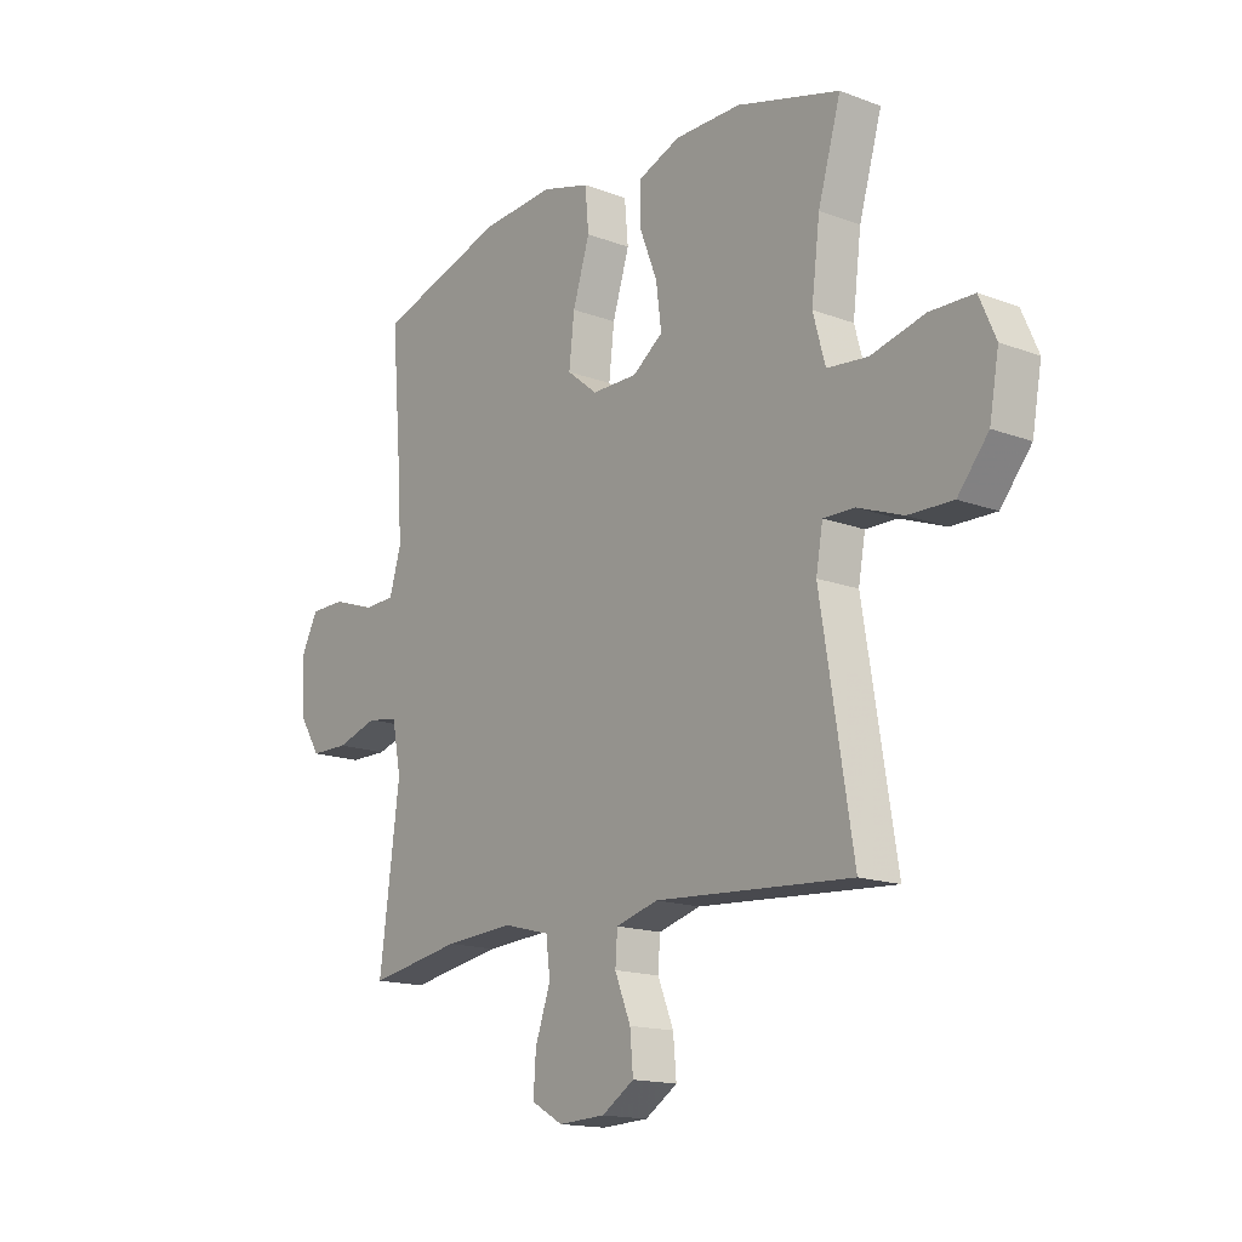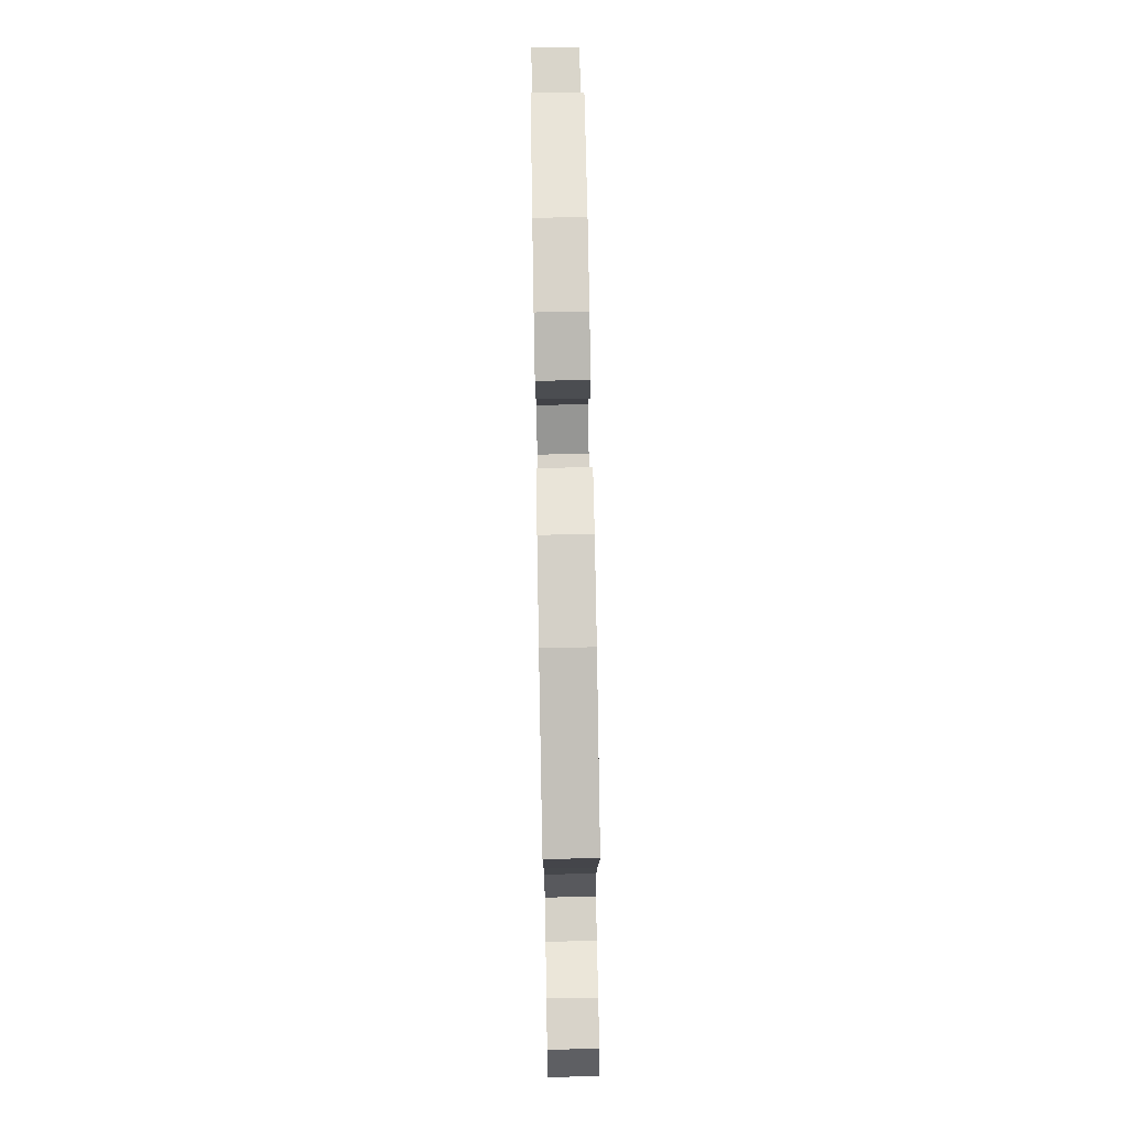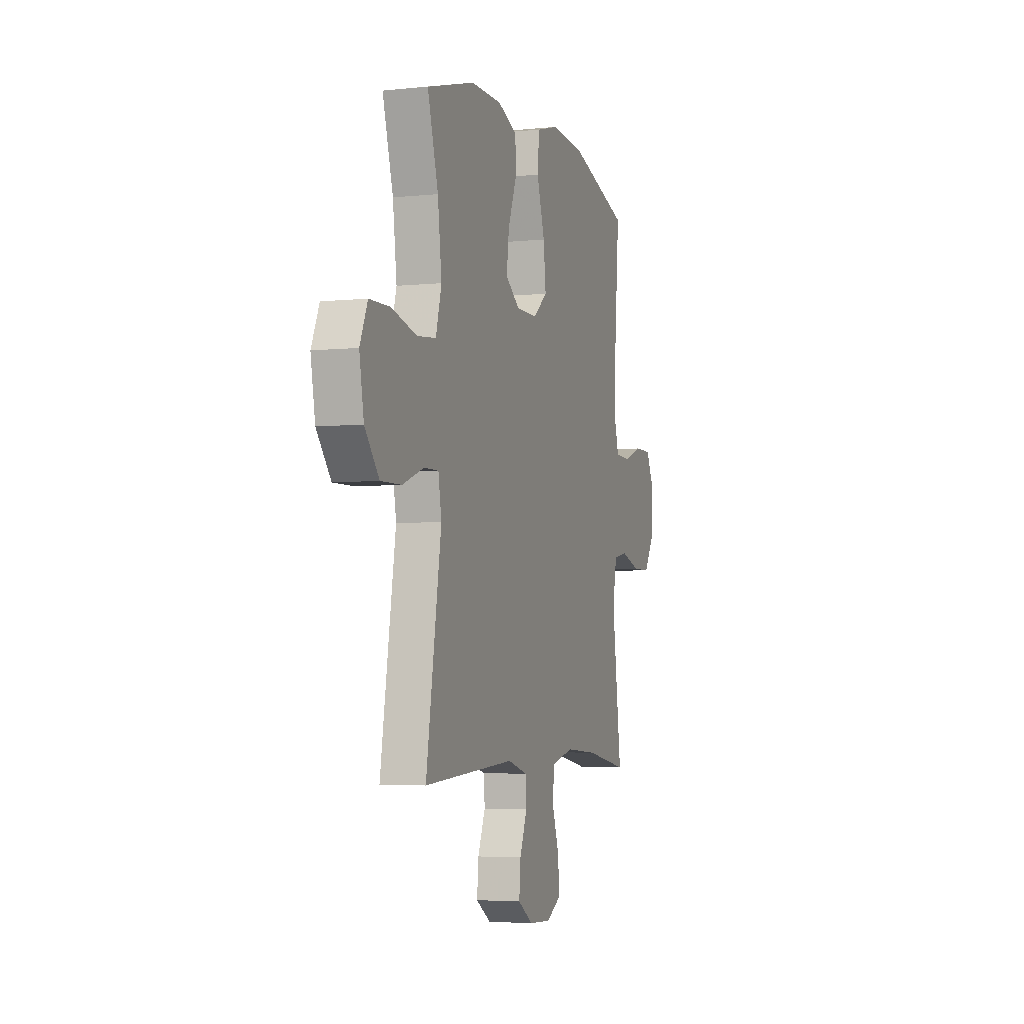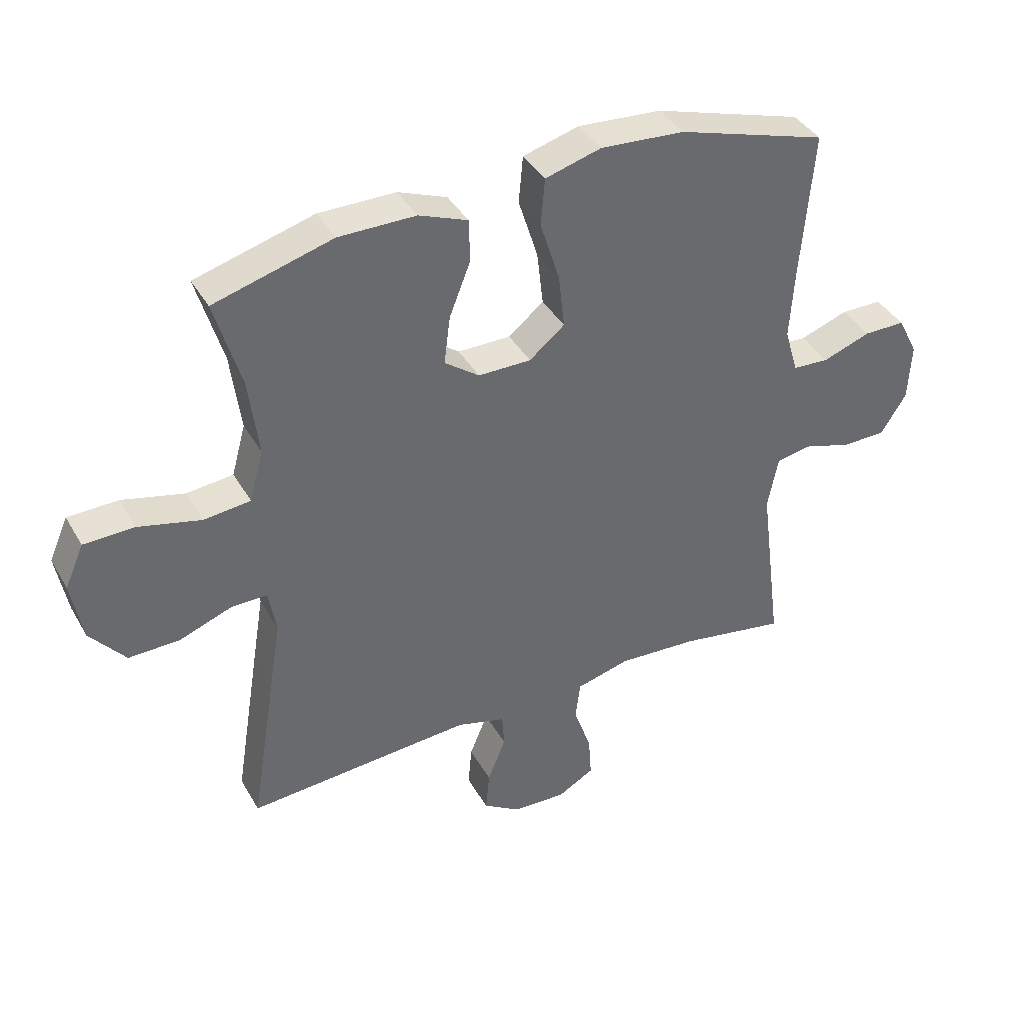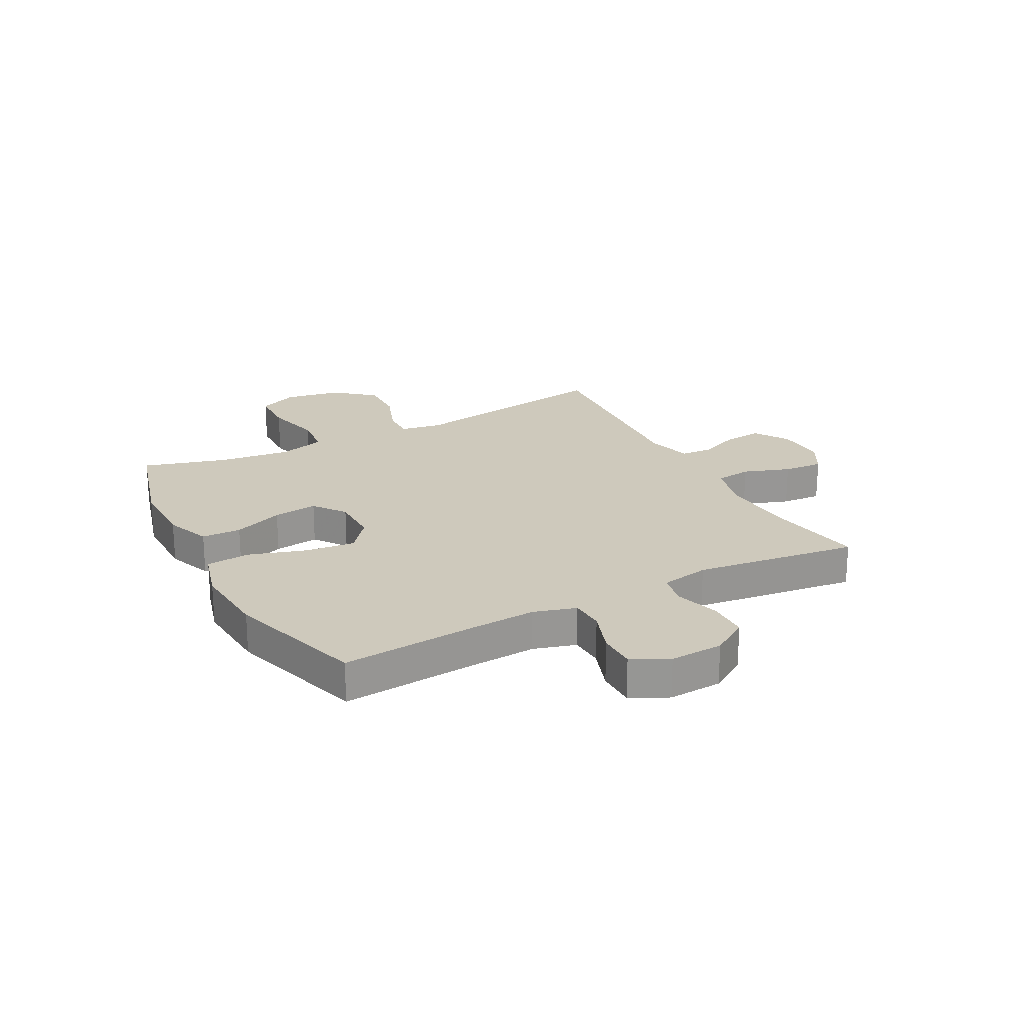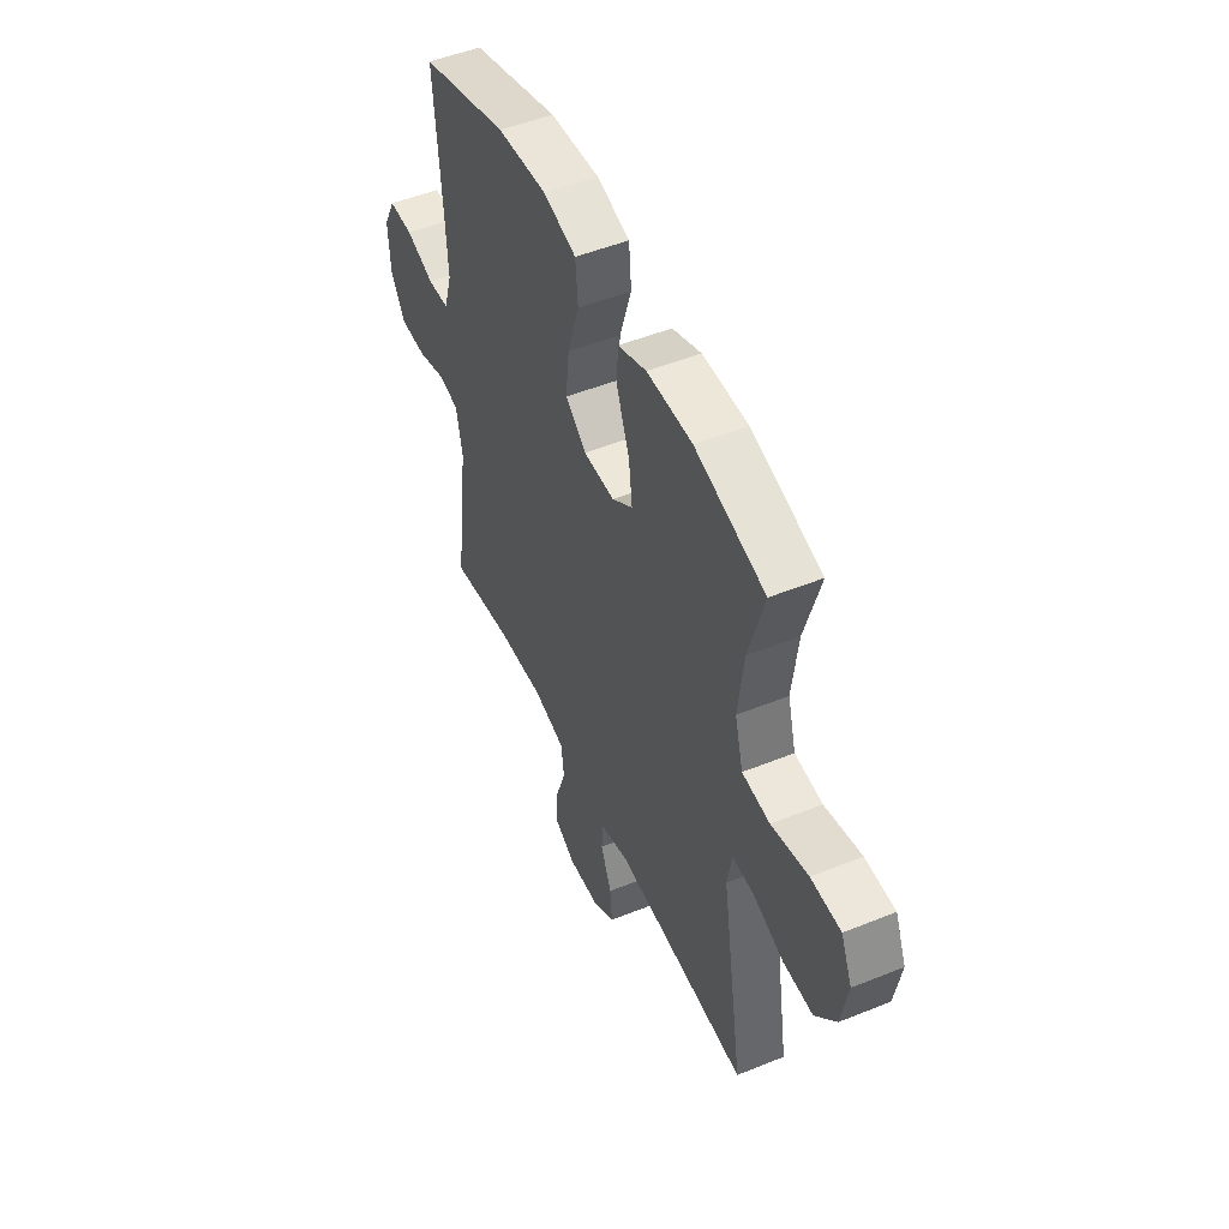
<metadata>
{"format":"obj","ext":"obj","renderer":"f3d","projection":"perspective","resolution":1024,"background":"white","views":[{"elev":-15.8,"azim":-128.1,"up":"+Z"},{"elev":76.0,"azim":89.0,"up":"+Z"},{"elev":-4.6,"azim":-71.6,"up":"+Z"},{"elev":39.3,"azim":-27.1,"up":"+Z"},{"elev":22.4,"azim":62.0,"up":"+Y"},{"elev":49.9,"azim":-114.0,"up":"+Z"}]}
</metadata>
<code>
v 0.5 0.07 0.5
v 0.48 0.07 0.256
v 0.473 0.07 0.142
v 0.495 0.07 0.067
v 0.555 0.07 0.064
v 0.634 0.07 0.092
v 0.702 0.07 0.092
v 0.735 0.07 0.027
v 0.73 0.07 -0.068
v 0.688 0.07 -0.134
v 0.616 0.07 -0.135
v 0.537 0.07 -0.111
v 0.479 0.07 -0.122
v 0.462 0.07 -0.209
v 0.5 0.07 -0.5
v 0.324 0.07 -0.47
v 0.192 0.07 -0.462
v 0.104 0.07 -0.485
v 0.096 0.07 -0.549
v 0.125 0.07 -0.632
v 0.13 0.07 -0.703
v 0.07 0.07 -0.737
v -0.019 0.07 -0.733
v -0.08 0.07 -0.694
v -0.074 0.07 -0.626
v -0.044 0.07 -0.552
v -0.048 0.07 -0.496
v -0.128 0.07 -0.474
v -0.5 0.07 -0.5
v -0.458 0.07 -0.24
v -0.439 0.07 -0.124
v -0.452 0.07 -0.051
v -0.511 0.07 -0.052
v -0.597 0.07 -0.084
v -0.681 0.07 -0.086
v -0.739 0.07 -0.016
v -0.757 0.07 0.084
v -0.726 0.07 0.155
v -0.643 0.07 0.157
v -0.541 0.07 0.132
v -0.464 0.07 0.14
v -0.441 0.07 0.224
v -0.457 0.07 0.352
v -0.5 0.07 0.5
v -0.305 0.07 0.555
v -0.179 0.07 0.555
v -0.099 0.07 0.524
v -0.097 0.07 0.454
v -0.132 0.07 0.365
v -0.142 0.07 0.286
v -0.085 0.07 0.244
v 0.002 0.07 0.244
v 0.06 0.07 0.291
v 0.05 0.07 0.38
v 0.018 0.07 0.482
v 0.025 0.07 0.559
v 0.117 0.07 0.585
v 0.255 0.07 0.575
v 0.5 0 0.5
v 0.48 0 0.256
v 0.473 0 0.142
v 0.495 0 0.067
v 0.555 0 0.064
v 0.634 0 0.092
v 0.702 0 0.092
v 0.735 0 0.027
v 0.73 0 -0.068
v 0.688 0 -0.134
v 0.616 0 -0.135
v 0.537 0 -0.111
v 0.479 0 -0.122
v 0.462 0 -0.209
v 0.5 0 -0.5
v 0.324 0 -0.47
v 0.192 0 -0.462
v 0.104 0 -0.485
v 0.096 0 -0.549
v 0.125 0 -0.632
v 0.13 0 -0.703
v 0.07 0 -0.737
v -0.019 0 -0.733
v -0.08 0 -0.694
v -0.074 0 -0.626
v -0.044 0 -0.552
v -0.048 0 -0.496
v -0.128 0 -0.474
v -0.5 0 -0.5
v -0.458 0 -0.24
v -0.439 0 -0.124
v -0.452 0 -0.051
v -0.511 0 -0.052
v -0.597 0 -0.084
v -0.681 0 -0.086
v -0.739 0 -0.016
v -0.757 0 0.084
v -0.726 0 0.155
v -0.643 0 0.157
v -0.541 0 0.132
v -0.464 0 0.14
v -0.441 0 0.224
v -0.457 0 0.352
v -0.5 0 0.5
v -0.305 0 0.555
v -0.179 0 0.555
v -0.099 0 0.524
v -0.097 0 0.454
v -0.132 0 0.365
v -0.142 0 0.286
v -0.085 0 0.244
v 0.002 0 0.244
v 0.06 0 0.291
v 0.05 0 0.38
v 0.018 0 0.482
v 0.025 0 0.559
v 0.117 0 0.585
v 0.255 0 0.575
f 57 58 1 2
f 54 55 56 57
f 53 54 57 2
f 52 53 2 3
f 51 52 3 4
f 46 47 48 49
f 46 49 50
f 43 44 45 46
f 42 43 46 50
f 41 42 50 51
f 37 38 39 40
f 37 40 41
f 36 37 41
f 33 34 35 36
f 32 33 36 41
f 31 32 41 51
f 28 29 30 31
f 27 28 31 51
f 23 24 25 26
f 19 20 21 22
f 18 19 22 23
f 14 15 16
f 13 14 16 17
f 9 10 11 12
f 9 12 13
f 8 9 13
f 5 6 7 8
f 4 5 8 13
f 18 23 26 27
f 17 18 27 51
f 4 13 17 51
f 60 59 116 115
f 115 114 113 112
f 60 115 112 111
f 61 60 111 110
f 62 61 110 109
f 107 106 105 104
f 108 107 104
f 104 103 102 101
f 108 104 101 100
f 109 108 100 99
f 98 97 96 95
f 99 98 95
f 99 95 94
f 94 93 92 91
f 99 94 91 90
f 109 99 90 89
f 89 88 87 86
f 109 89 86 85
f 84 83 82 81
f 80 79 78 77
f 81 80 77 76
f 74 73 72
f 75 74 72 71
f 70 69 68 67
f 71 70 67
f 71 67 66
f 66 65 64 63
f 71 66 63 62
f 85 84 81 76
f 109 85 76 75
f 109 75 71 62
f 1 59 60 2
f 2 60 61 3
f 3 61 62 4
f 4 62 63 5
f 5 63 64 6
f 6 64 65 7
f 7 65 66 8
f 8 66 67 9
f 9 67 68 10
f 10 68 69 11
f 11 69 70 12
f 12 70 71 13
f 13 71 72 14
f 14 72 73 15
f 15 73 74 16
f 16 74 75 17
f 17 75 76 18
f 18 76 77 19
f 19 77 78 20
f 20 78 79 21
f 21 79 80 22
f 22 80 81 23
f 23 81 82 24
f 24 82 83 25
f 25 83 84 26
f 26 84 85 27
f 27 85 86 28
f 28 86 87 29
f 29 87 88 30
f 30 88 89 31
f 31 89 90 32
f 32 90 91 33
f 33 91 92 34
f 34 92 93 35
f 35 93 94 36
f 36 94 95 37
f 37 95 96 38
f 38 96 97 39
f 39 97 98 40
f 40 98 99 41
f 41 99 100 42
f 42 100 101 43
f 43 101 102 44
f 44 102 103 45
f 45 103 104 46
f 46 104 105 47
f 47 105 106 48
f 48 106 107 49
f 49 107 108 50
f 50 108 109 51
f 51 109 110 52
f 52 110 111 53
f 53 111 112 54
f 54 112 113 55
f 55 113 114 56
f 56 114 115 57
f 57 115 116 58
f 58 116 59 1

</code>
